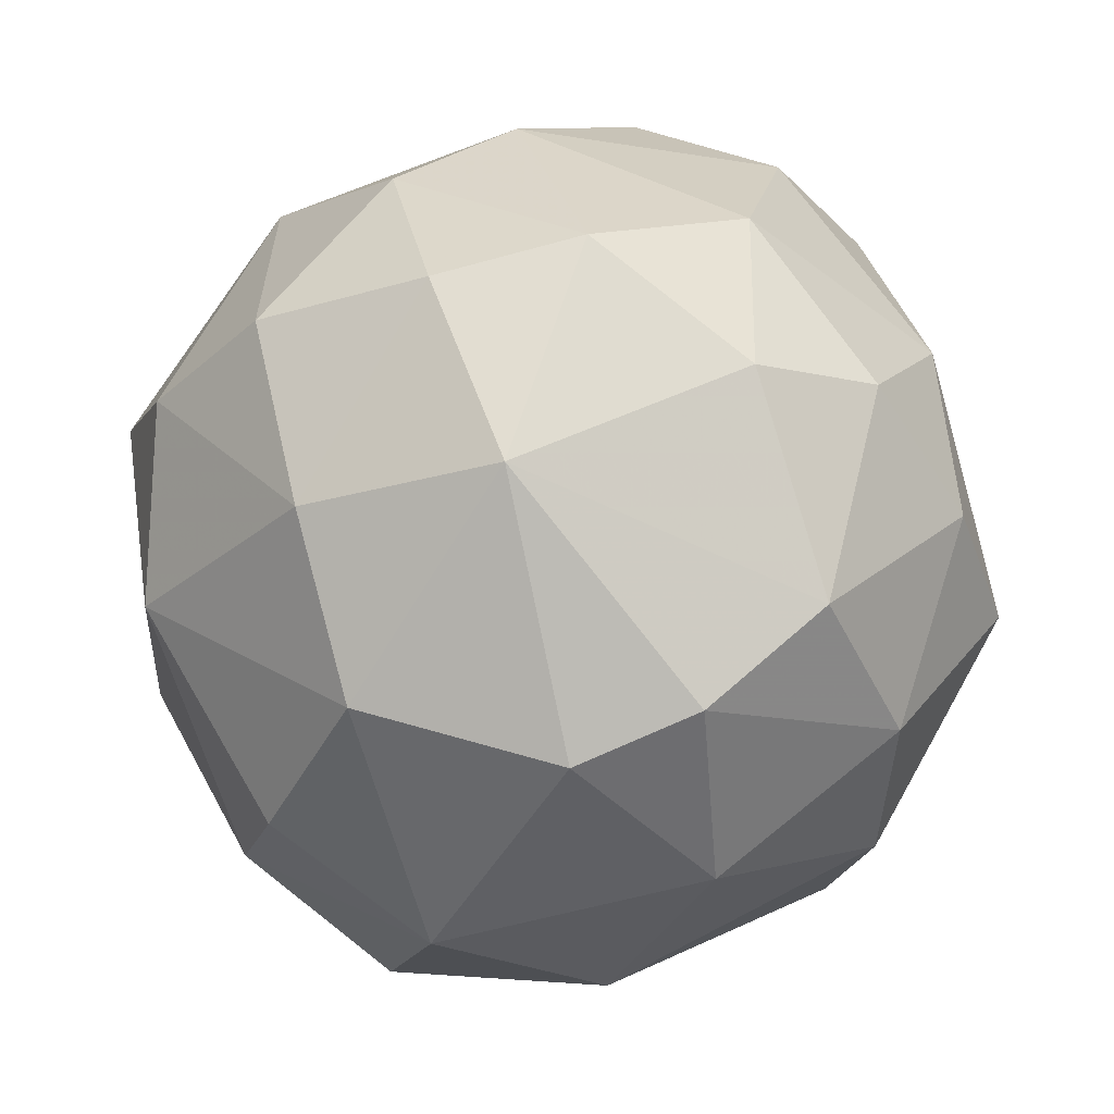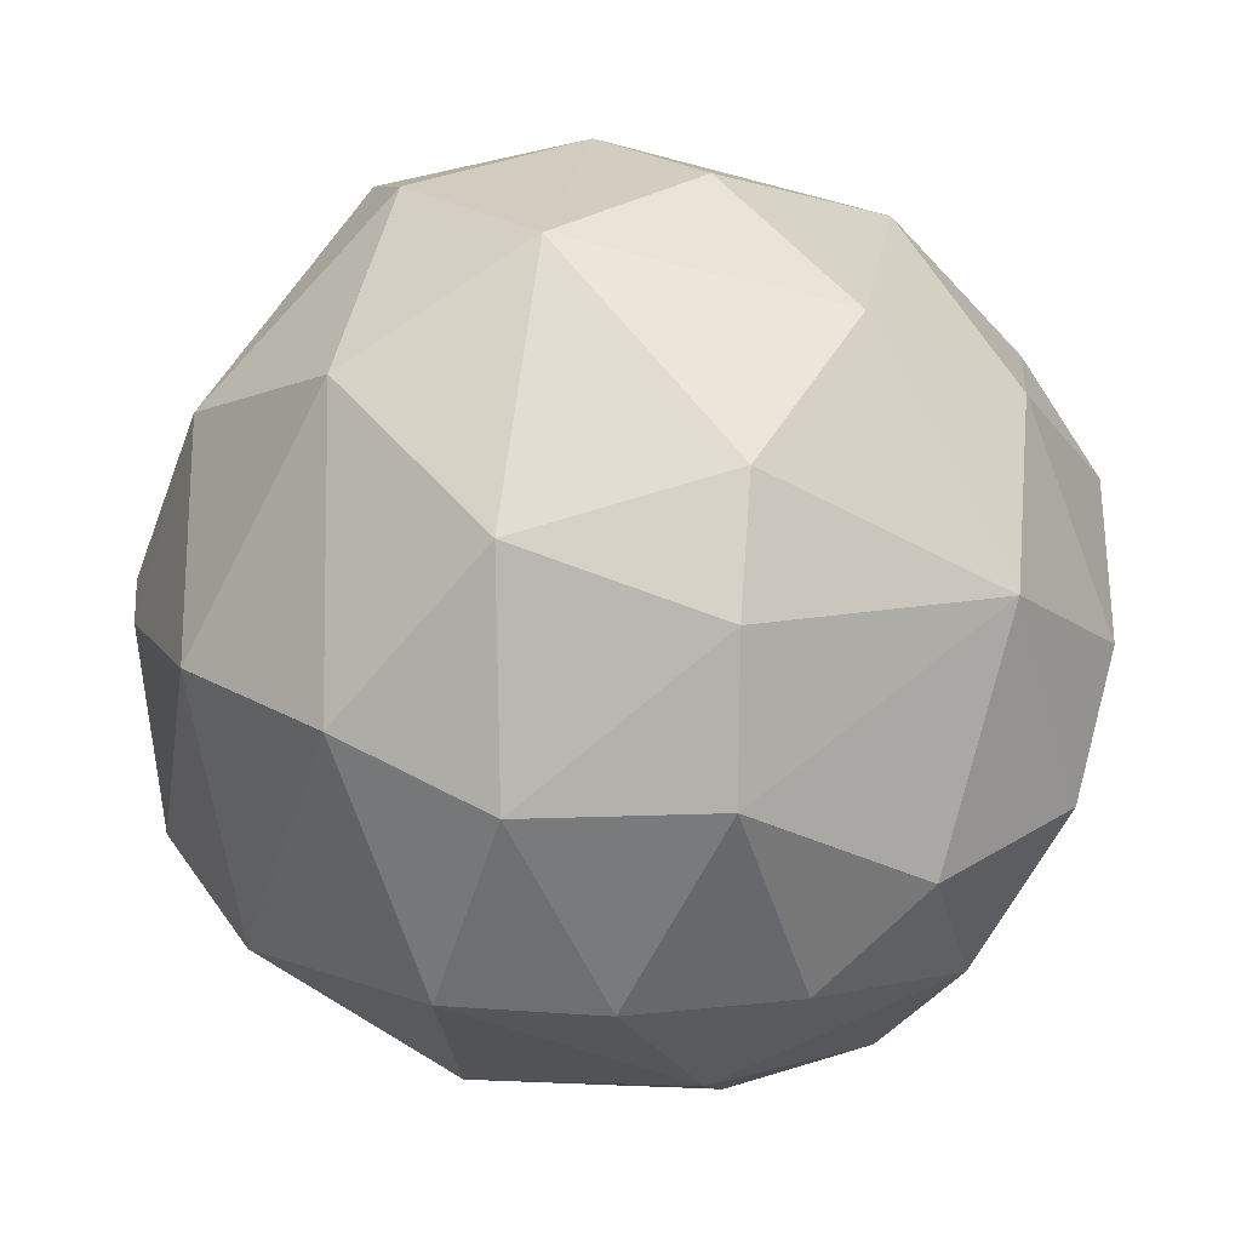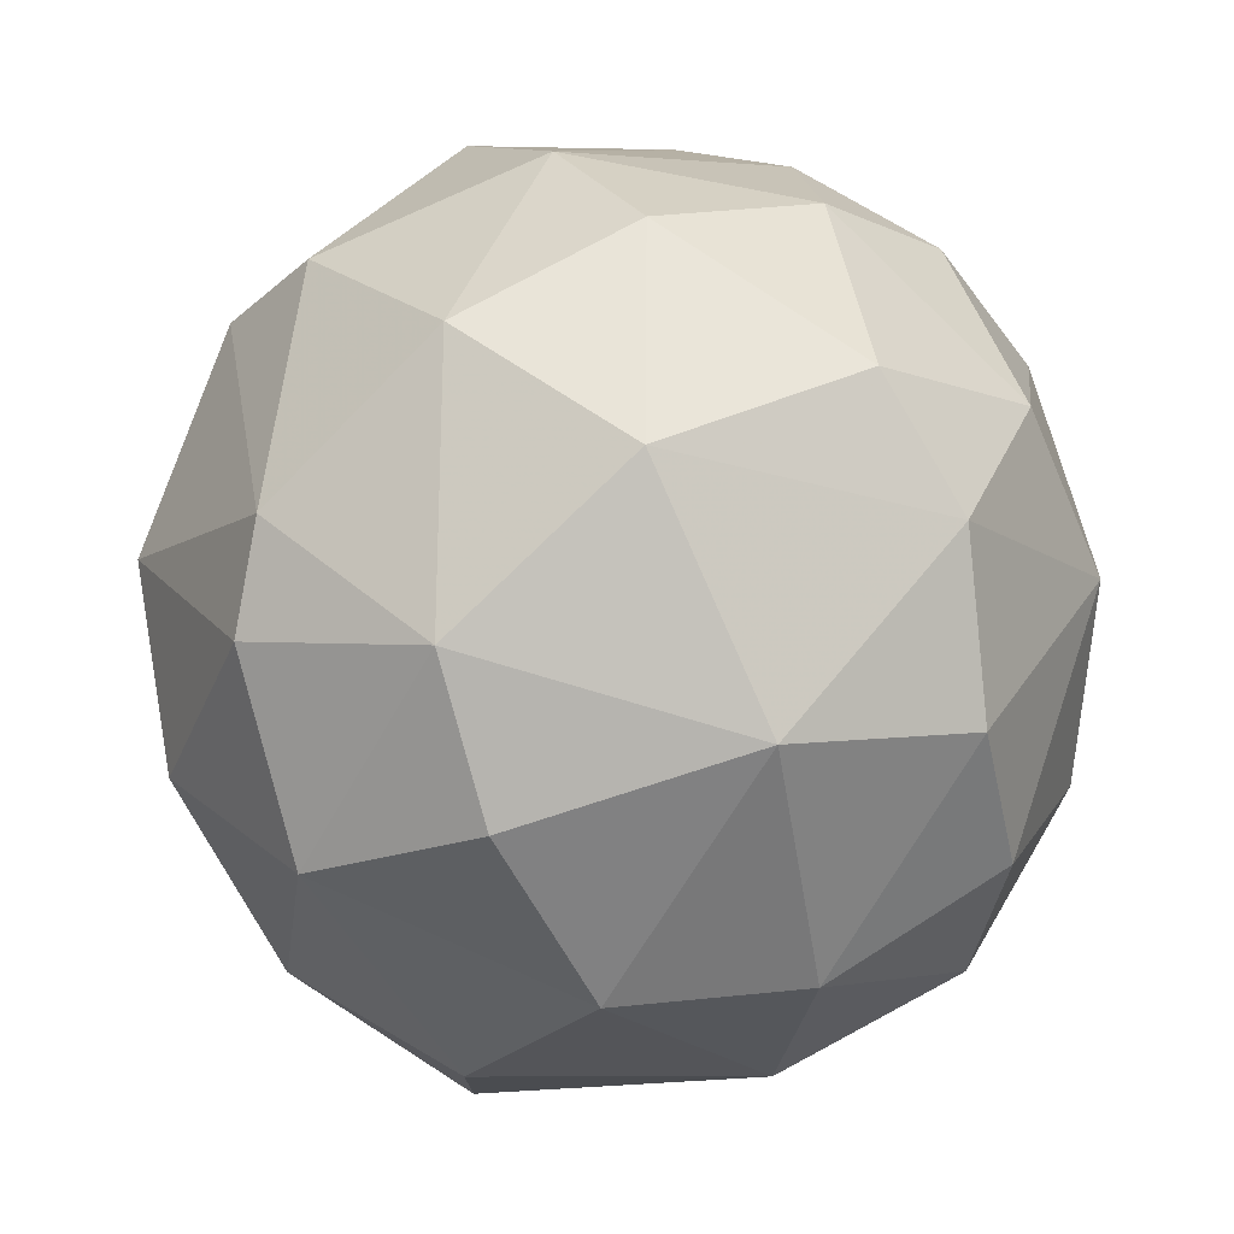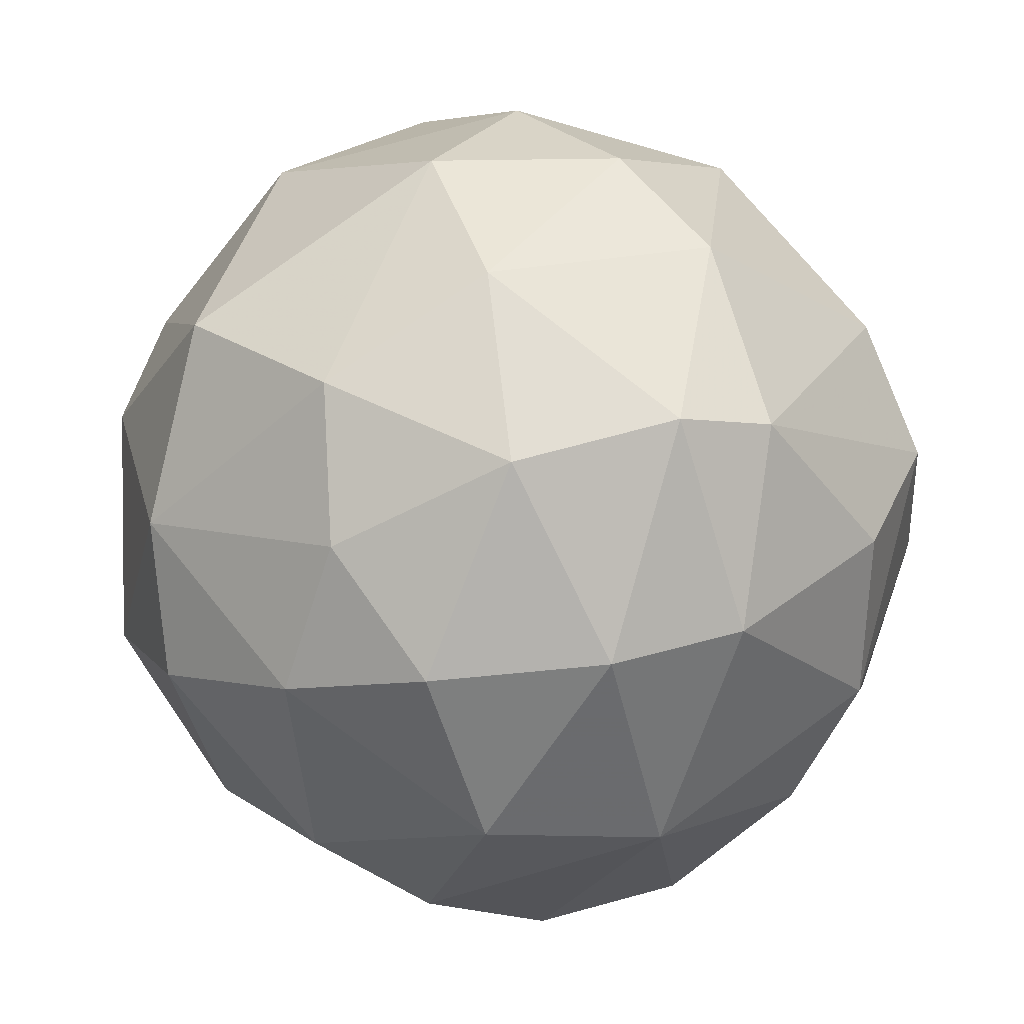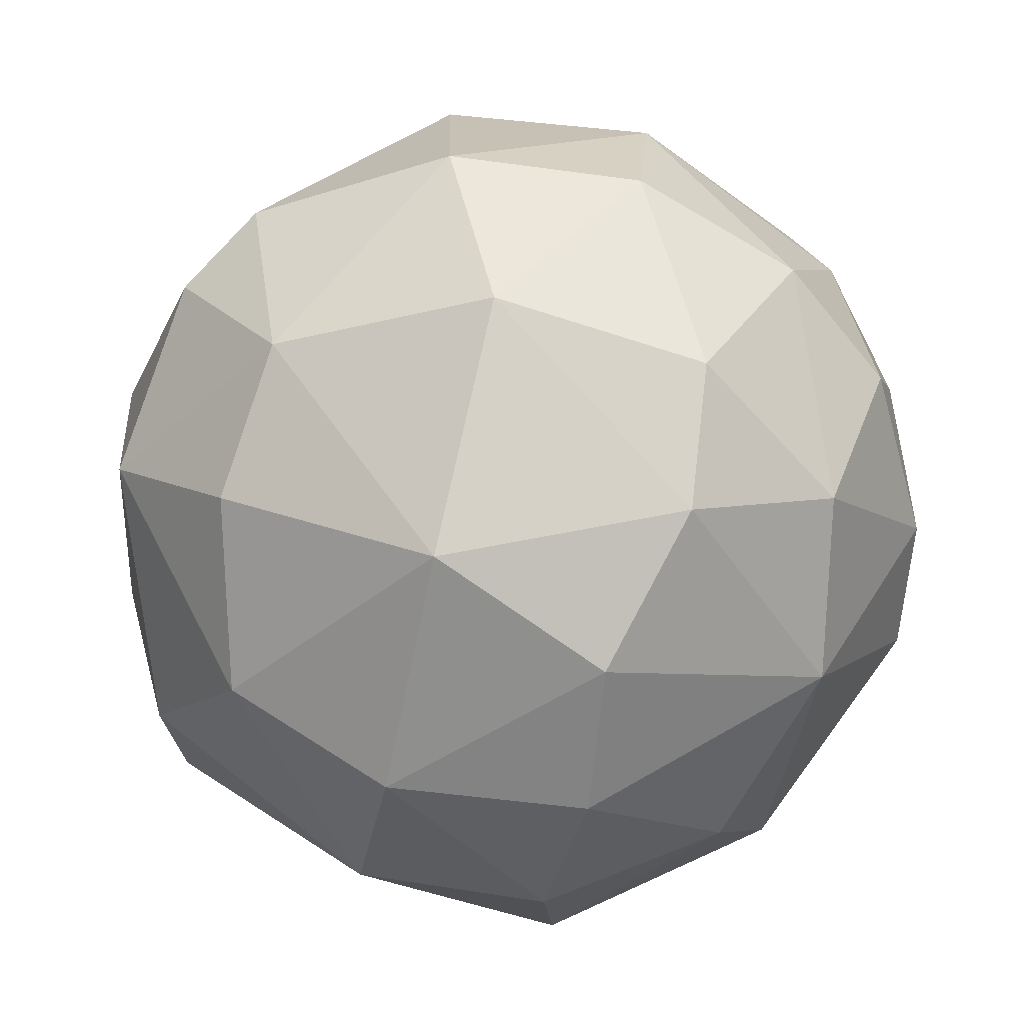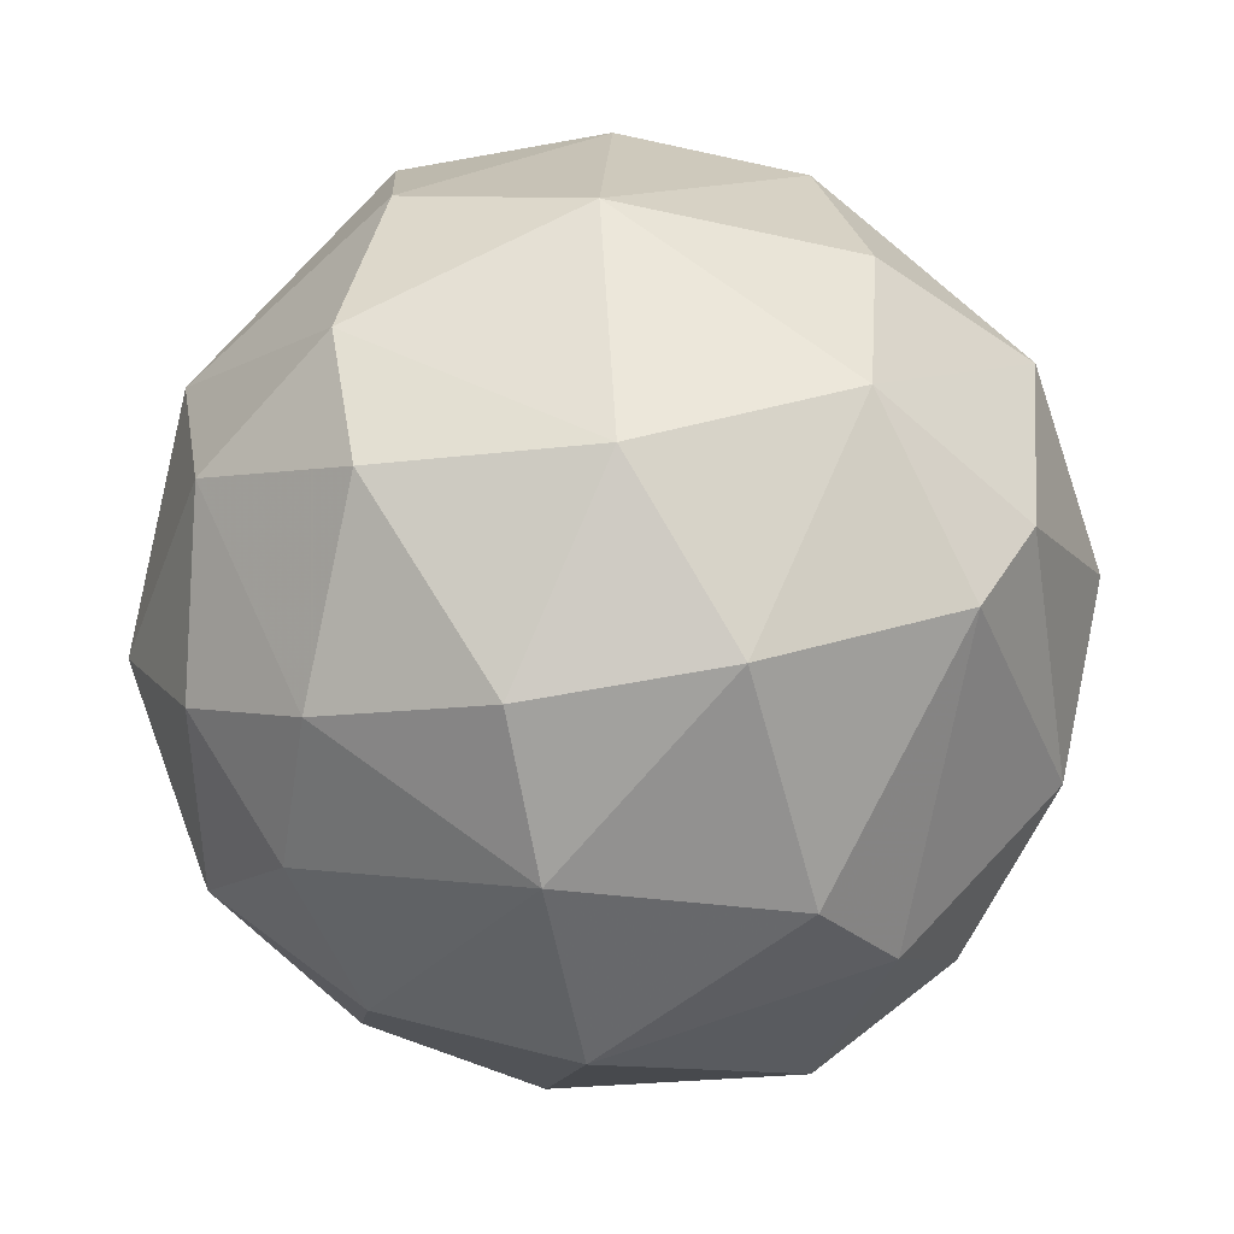
<metadata>
{"format":"obj","ext":"obj","renderer":"f3d","projection":"perspective","resolution":1024,"background":"white","views":[{"elev":-56.7,"azim":115.0,"up":"+Y"},{"elev":-21.4,"azim":-6.0,"up":"+Z"},{"elev":65.0,"azim":24.7,"up":"+Z"},{"elev":74.6,"azim":51.4,"up":"+Y"},{"elev":54.7,"azim":64.9,"up":"+Z"},{"elev":79.2,"azim":-132.5,"up":"+Z"}]}
</metadata>
<code>
v 0.02679 -0.04558 0.03339
v -0.04692 -0.04913 0.03398
v -0.04692 -0.04913 0.03754
v -0.005314 -0.0854 0.03279
v -0.006497 -0.0515 0.07261
v -0.01124 -0.01823 0.01377
v -0.01184 -0.0622 0.001287
v -0.01006 -0.01645 0.05477
v -0.03324 -0.07647 0.04229
v -0.03443 -0.02298 0.05121
v 0.0149 -0.0527 0.007829
v 0.02085 -0.05448 0.05716
v 0.0155 -0.0212 0.0322
v -0.0374 -0.04677 0.009611
v -0.03027 -0.0634 0.06429
v -0.006497 -0.07648 0.05953
v 0.0149 -0.07469 0.02864
v 0.01431 -0.03012 0.05834
v -0.03265 -0.07172 0.01793
v -0.03265 -0.02002 0.02685
v -0.000551 -0.03368 0.003076
v -0.01422 -0.03429 0.07083
v -0.005314 -0.07707 0.01139
v -0.005314 -0.01109 0.03991
v -0.038 -0.04142 0.05953
v -0.02075 -0.03488 0.003069
v 0.0155 -0.02893 0.01674
v 0.01669 -0.07231 0.04526
v -0.04573 -0.03547 0.03458
v 0.025 -0.06161 0.03042
v 0.004795 -0.03785 0.06964
v 0.008958 -0.06399 0.06369
v -0.01897 -0.08182 0.0512
v 0.004203 -0.01645 0.02031
v -0.02194 -0.08242 0.02803
v -0.04275 -0.0628 0.04527
v -0.03503 -0.02952 0.01556
v -0.02433 -0.05924 0.002482
v 0.003013 -0.01883 0.05537
v -0.04275 -0.06221 0.02566
v 0.02322 -0.03488 0.04646
v 0.01015 -0.06637 0.01021
v -0.02313 -0.04795 0.07141
v -0.004123 -0.04973 -0.000502
v -0.01957 -0.01289 0.03101
v 0.003604 -0.08063 0.04704
v -0.01422 -0.06815 0.06666
v -0.02433 -0.02834 0.06429
v -0.02075 -0.01407 0.04705
v 0.02382 -0.03904 0.02388
v 0.0256 -0.05805 0.04527
v -0.04394 -0.04201 0.01972
v 0.02204 -0.05924 0.01853
v 0.01133 -0.01823 0.04288
v 0.01074 -0.03726 0.006047
v -0.02075 -0.07409 0.01139
v 4e-05 -0.01229 0.02685
v -0.04394 -0.04439 0.05061
v -0.004715 -0.02418 0.06429
v -0.02313 -0.0212 0.01378
v 0.01431 -0.04379 0.06488
v -0.02848 -0.07112 0.06013
v 0.001822 -0.06161 0.003076
v -0.005905 -0.08361 0.0221
f 35 56 64
f 10 29 58
f 29 3 58
f 15 25 58
f 25 10 58
f 54 13 57
f 24 54 57
f 45 24 57
f 6 45 57
f 13 34 57
f 34 6 57
f 38 7 56
f 19 38 56
f 35 19 56
f 7 23 56
f 27 50 55
f 50 11 55
f 44 21 55
f 11 44 55
f 34 27 55
f 21 34 55
f 18 41 54
f 41 13 54
f 24 39 54
f 39 18 54
f 50 1 53
f 11 50 53
f 17 42 53
f 3 36 58
f 42 11 53
f 36 15 58
f 22 31 59
f 23 17 64
f 17 4 64
f 7 44 63
f 44 11 63
f 42 23 63
f 11 42 63
f 23 7 63
f 33 47 62
f 47 15 62
f 15 36 62
f 36 9 62
f 9 33 62
f 41 18 61
f 12 41 61
f 32 12 61
f 5 32 61
f 18 31 61
f 31 5 61
f 20 45 60
f 45 6 60
f 26 37 60
f 37 20 60
f 6 26 60
f 48 22 59
f 8 48 59
f 39 8 59
f 18 39 59
f 31 18 59
f 30 17 53
f 1 30 53
f 14 40 52
f 38 26 44
f 7 38 44
f 26 21 44
f 25 15 43
f 5 22 43
f 17 23 42
f 9 36 40
f 36 2 40
f 14 19 40
f 19 9 40
f 24 8 39
f 14 26 38
f 19 14 38
f 29 20 37
f 26 14 37
f 3 2 36
f 33 9 35
f 4 33 35
f 9 19 35
f 13 27 34
f 21 6 34
f 28 12 32
f 22 5 31
f 28 17 30
f 10 20 29
f 2 3 29
f 6 21 26
f 4 17 46
f 17 28 46
f 32 16 46
f 28 32 46
f 40 2 52
f 29 37 52
f 37 14 52
f 2 29 52
f 41 12 51
f 1 41 51
f 28 30 51
f 30 1 51
f 12 28 51
f 13 41 50
f 41 1 50
f 27 13 50
f 10 48 49
f 4 35 64
f 48 8 49
f 45 20 49
f 8 24 49
f 20 10 49
f 25 43 48
f 43 22 48
f 10 25 48
f 43 15 47
f 5 43 47
f 33 16 47
f 16 32 47
f 32 5 47
f 16 33 46
f 33 4 46
f 24 45 49
f 56 23 64

</code>
